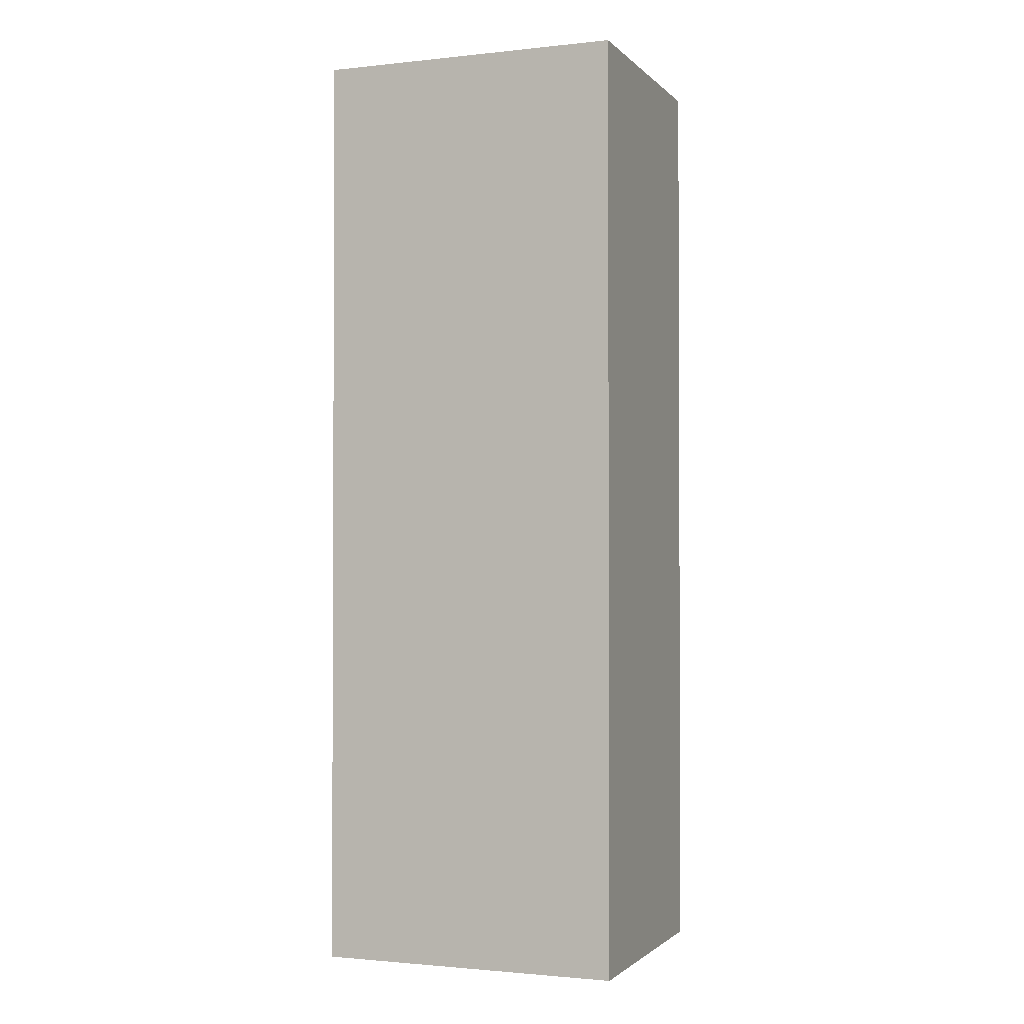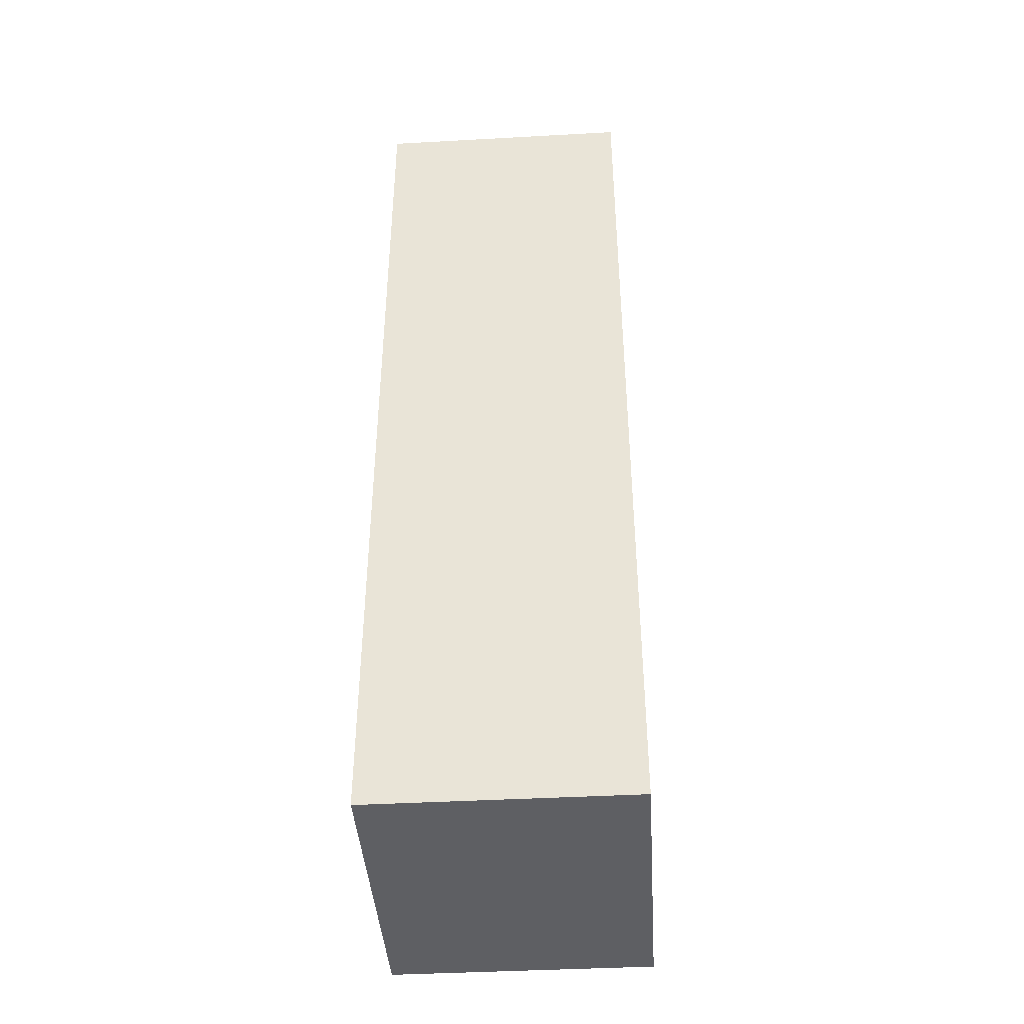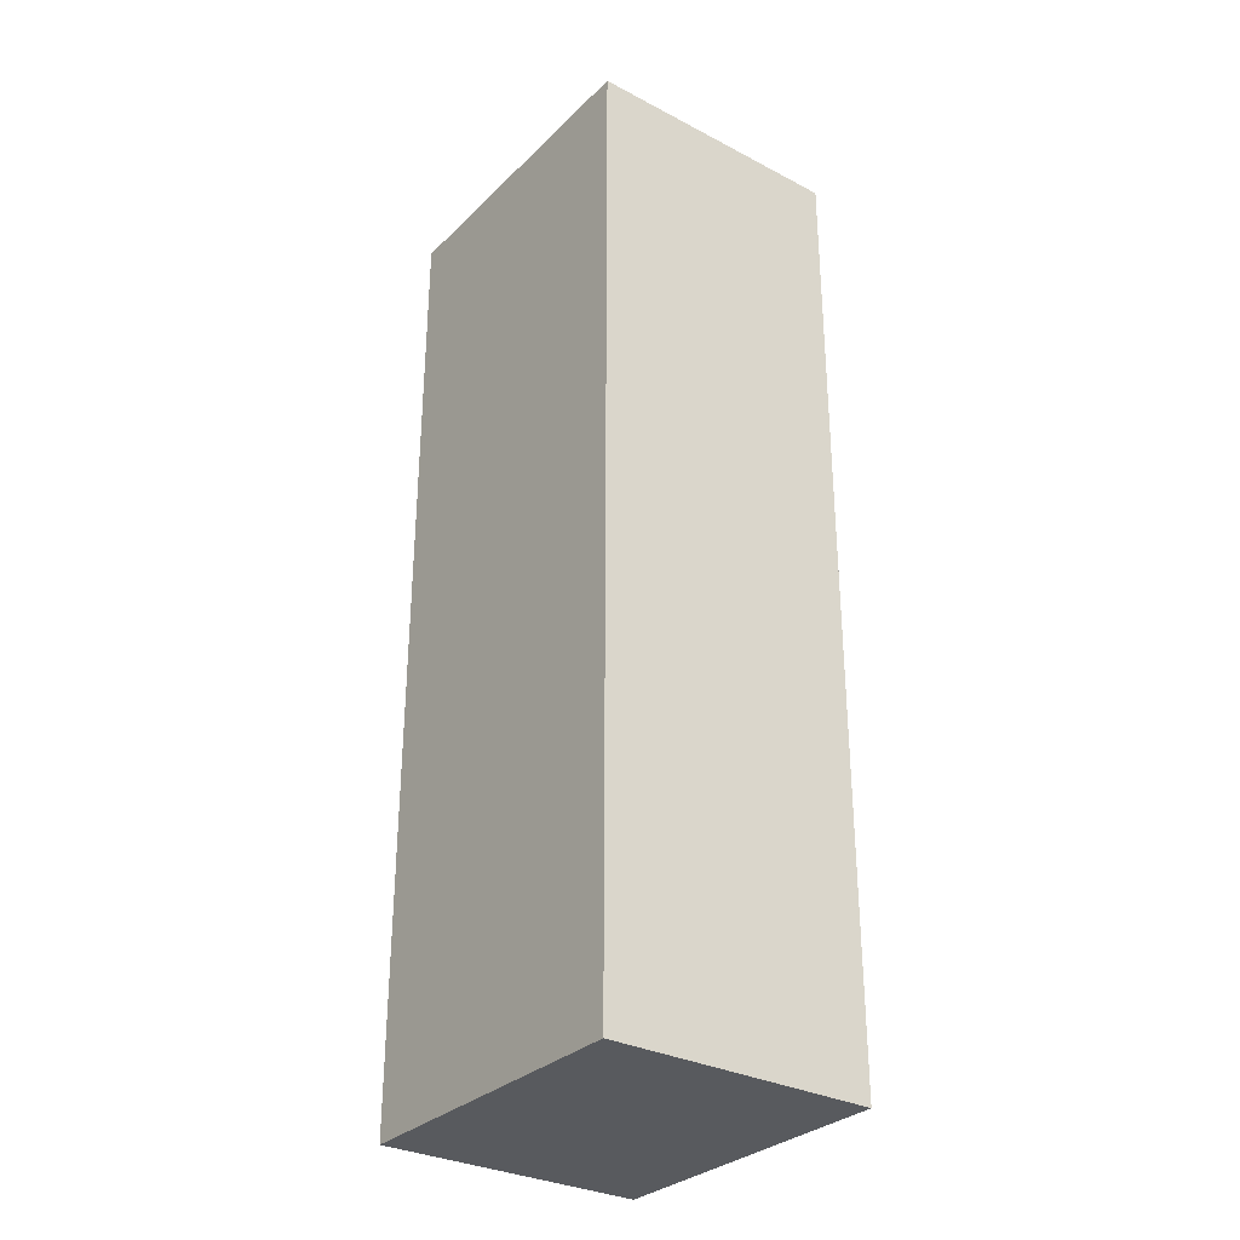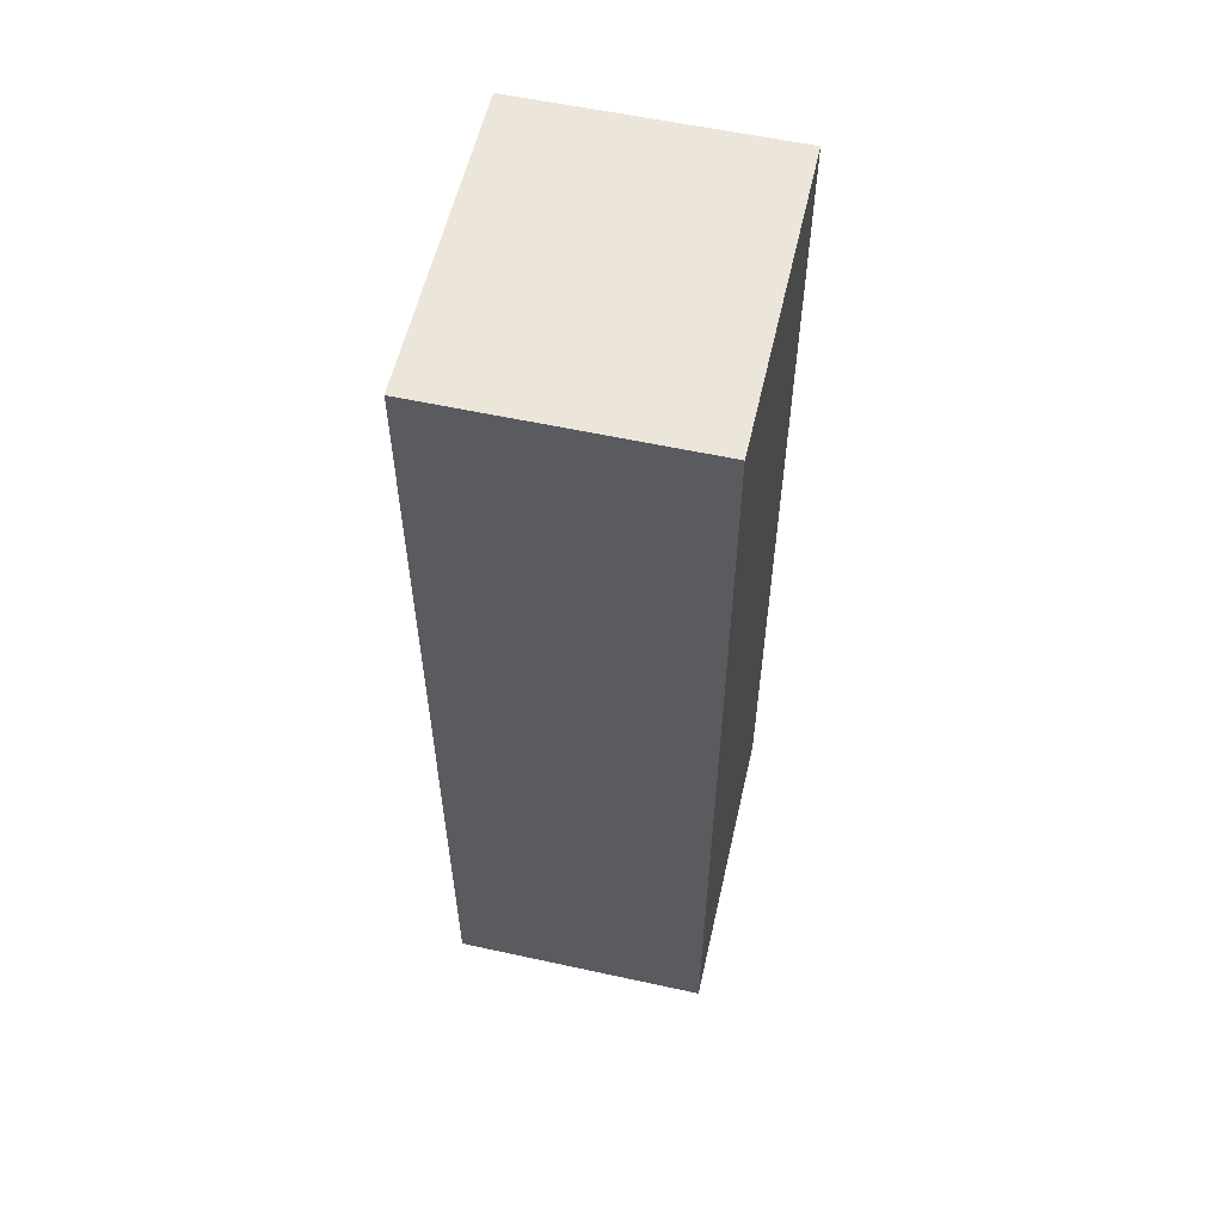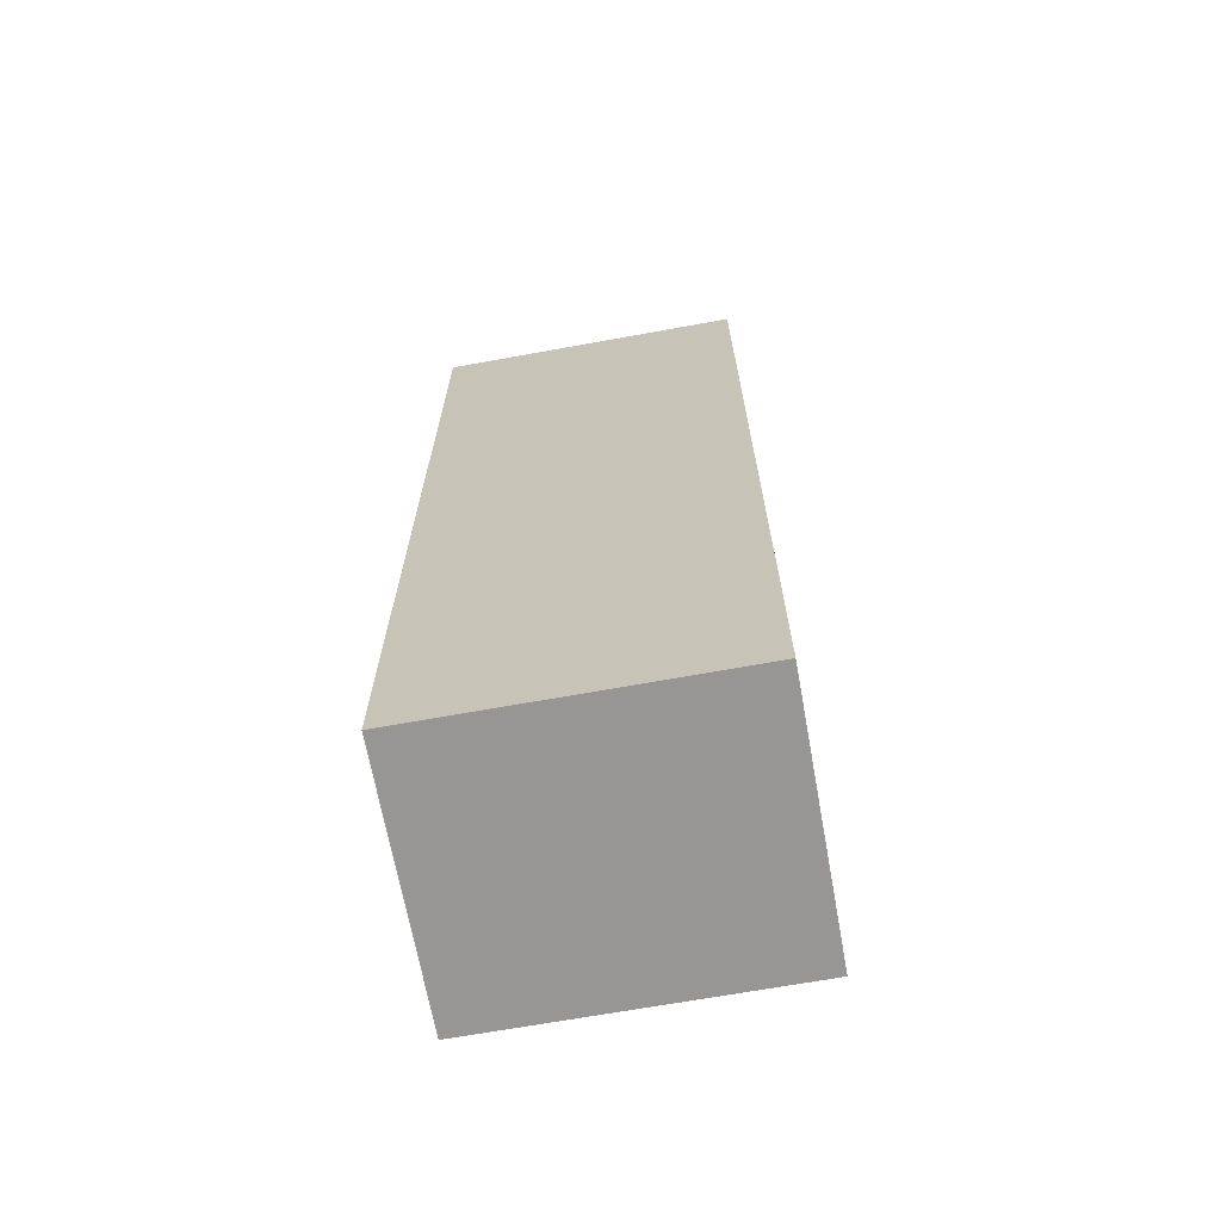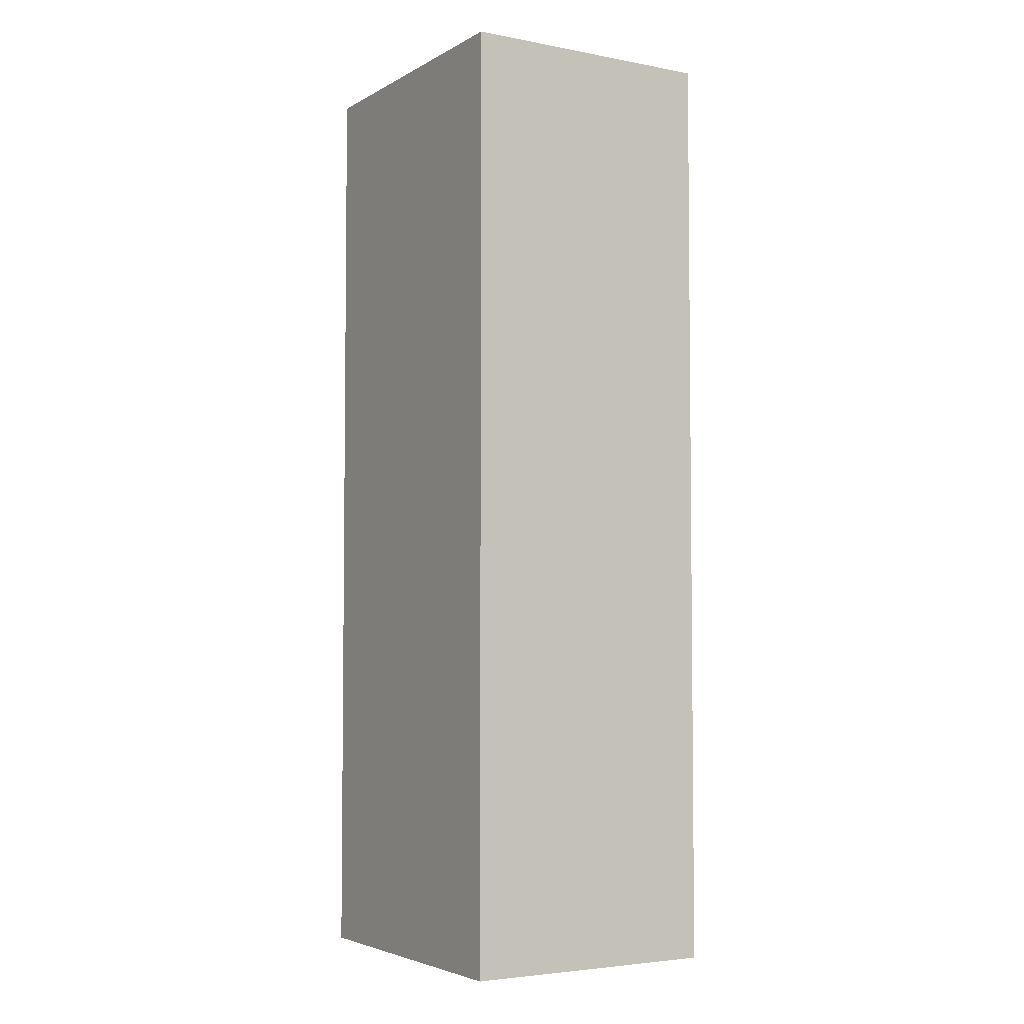
<metadata>
{"format":"obj","ext":"obj","renderer":"f3d","projection":"perspective","resolution":1024,"background":"white","views":[{"elev":-1.6,"azim":21.1,"up":"+Y"},{"elev":-42.0,"azim":-86.2,"up":"+Y"},{"elev":-31.1,"azim":53.3,"up":"+Y"},{"elev":57.3,"azim":102.8,"up":"+Y"},{"elev":-68.0,"azim":-169.7,"up":"+Y"},{"elev":-4.2,"azim":-121.2,"up":"+Y"}]}
</metadata>
<code>
o buildings009 (244)
g buildings009 (244)
v 368.8 -22.14 5.324
v 361.6 -22.14 5.324
v 368.8 0.008467 5.324
v 361.6 0.008467 5.324
v 361.6 -22.14 5.324
v 361.6 -22.14 -0.7609
v 361.6 0.008467 5.324
v 361.6 0.008467 -0.7609
v 361.6 -22.14 -0.7609
v 368.8 -22.14 -0.7609
v 361.6 0.008467 -0.7609
v 368.8 0.008467 -0.7609
v 368.8 -22.14 -0.7609
v 368.8 -22.14 5.324
v 368.8 0.008467 -0.7609
v 368.8 0.008467 5.324
v 368.8 0.008467 5.324
v 361.6 0.008467 5.324
v 368.8 0.008467 -0.7609
v 361.6 0.008467 -0.7609
v 368.8 -22.14 -0.7609
v 361.6 -22.14 -0.7609
v 368.8 -22.14 5.324
v 361.6 -22.14 5.324
g buildings009 (244)
f 3 4 2 1
f 7 8 6 5
f 11 12 10 9
f 15 16 14 13
f 19 20 18 17
f 23 24 22 21

</code>
